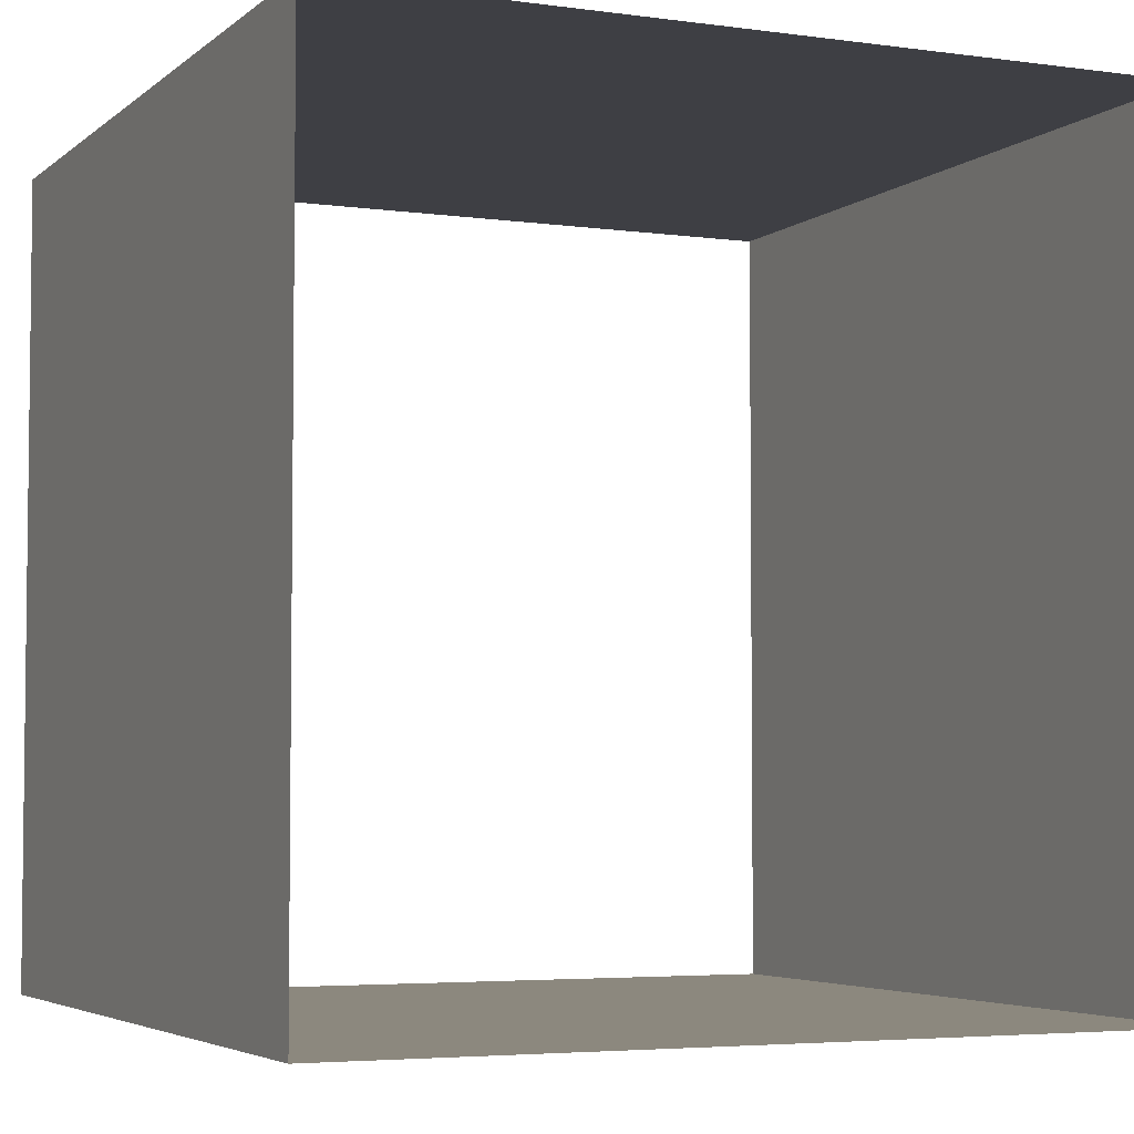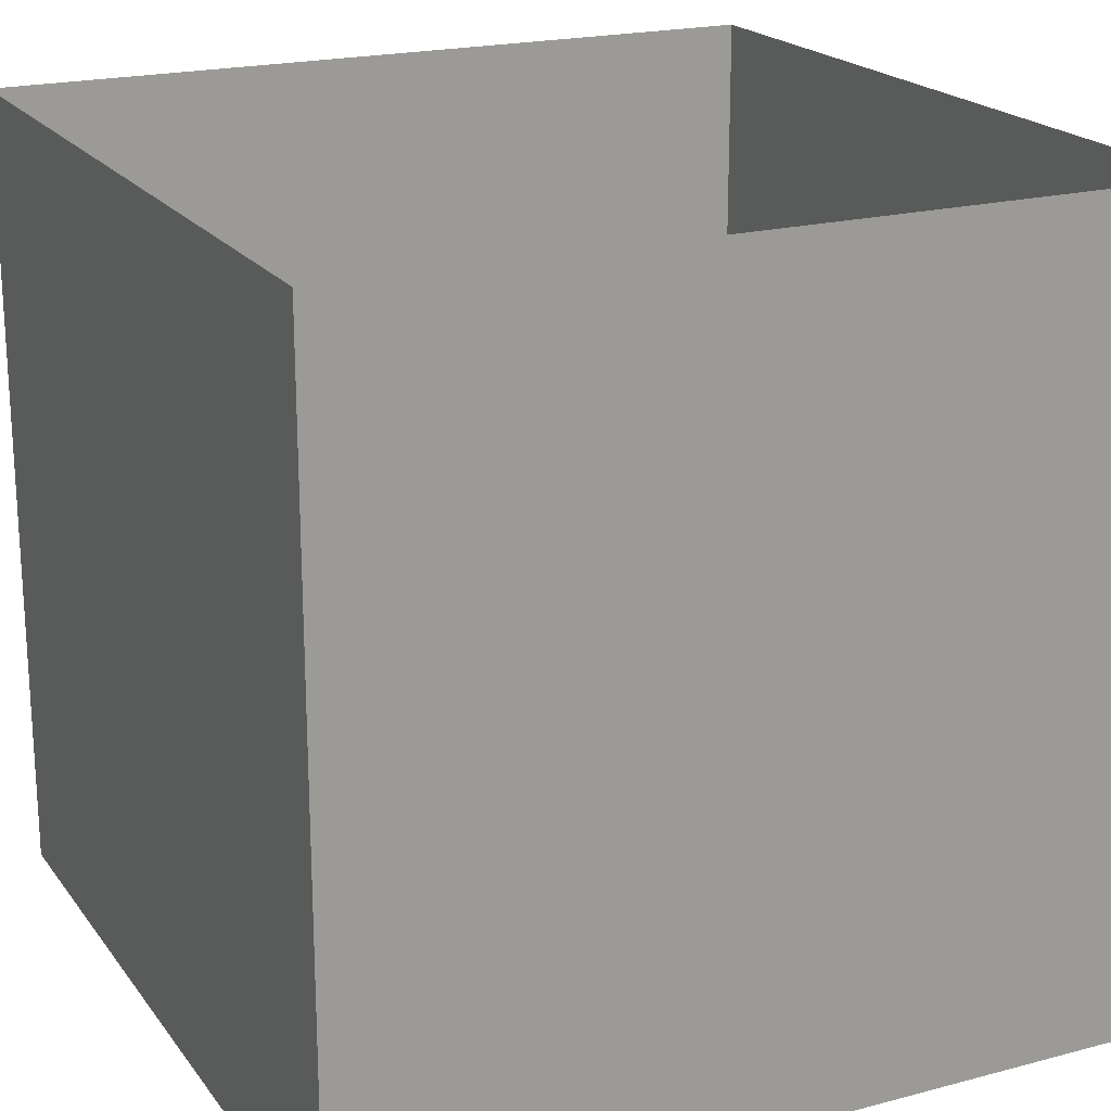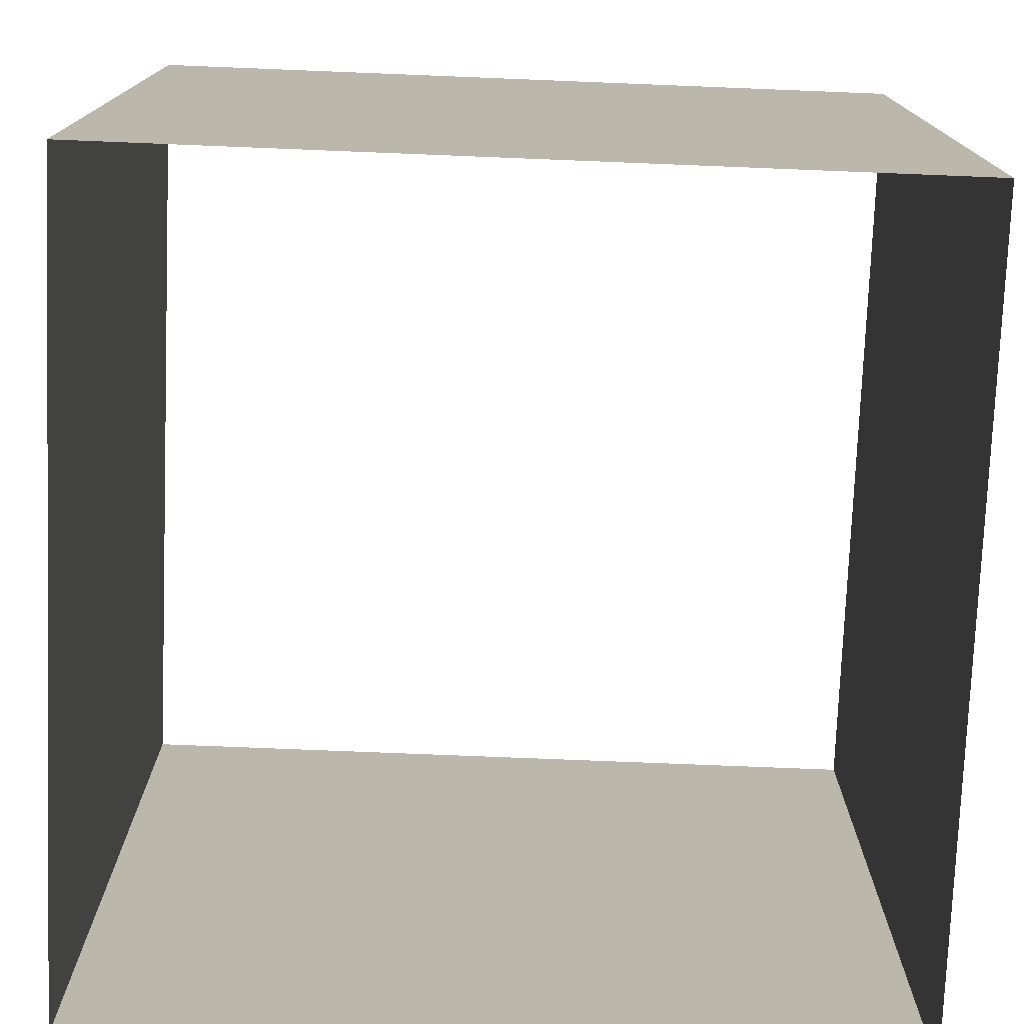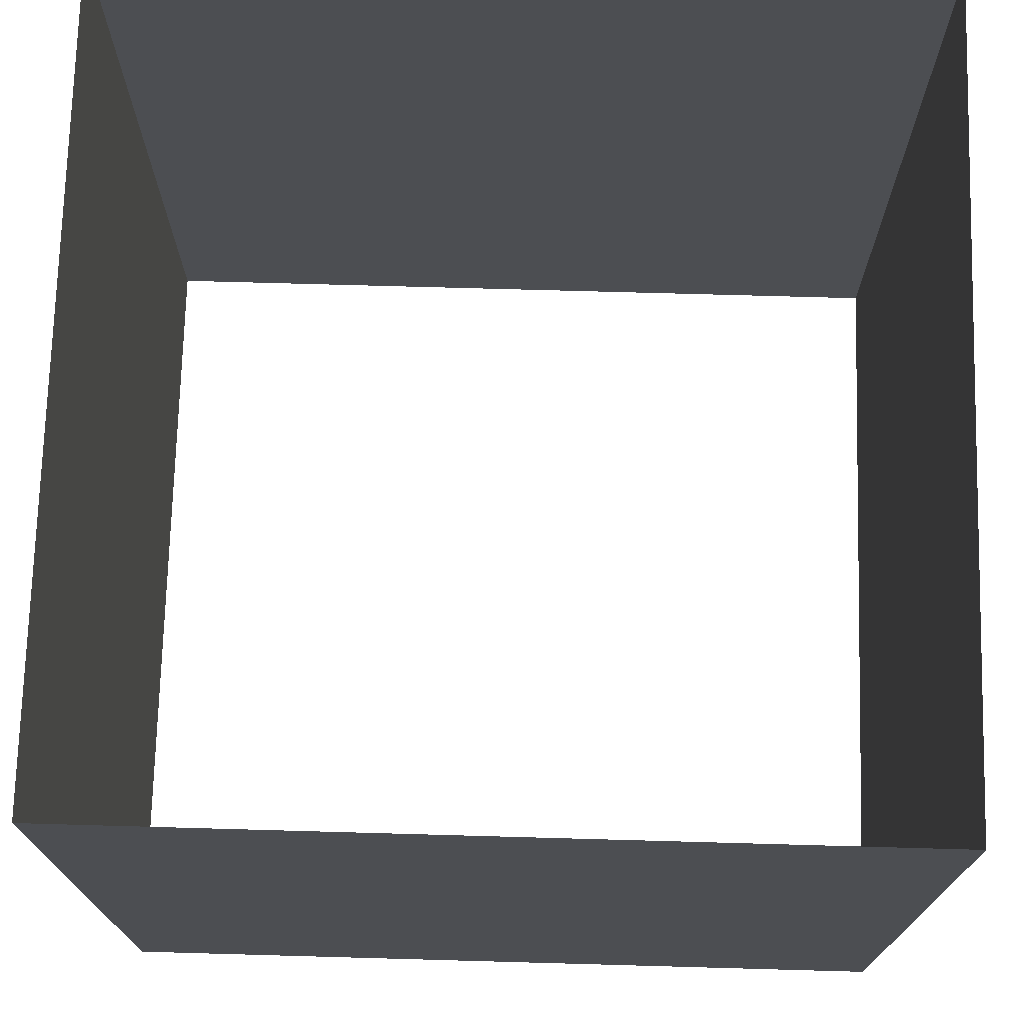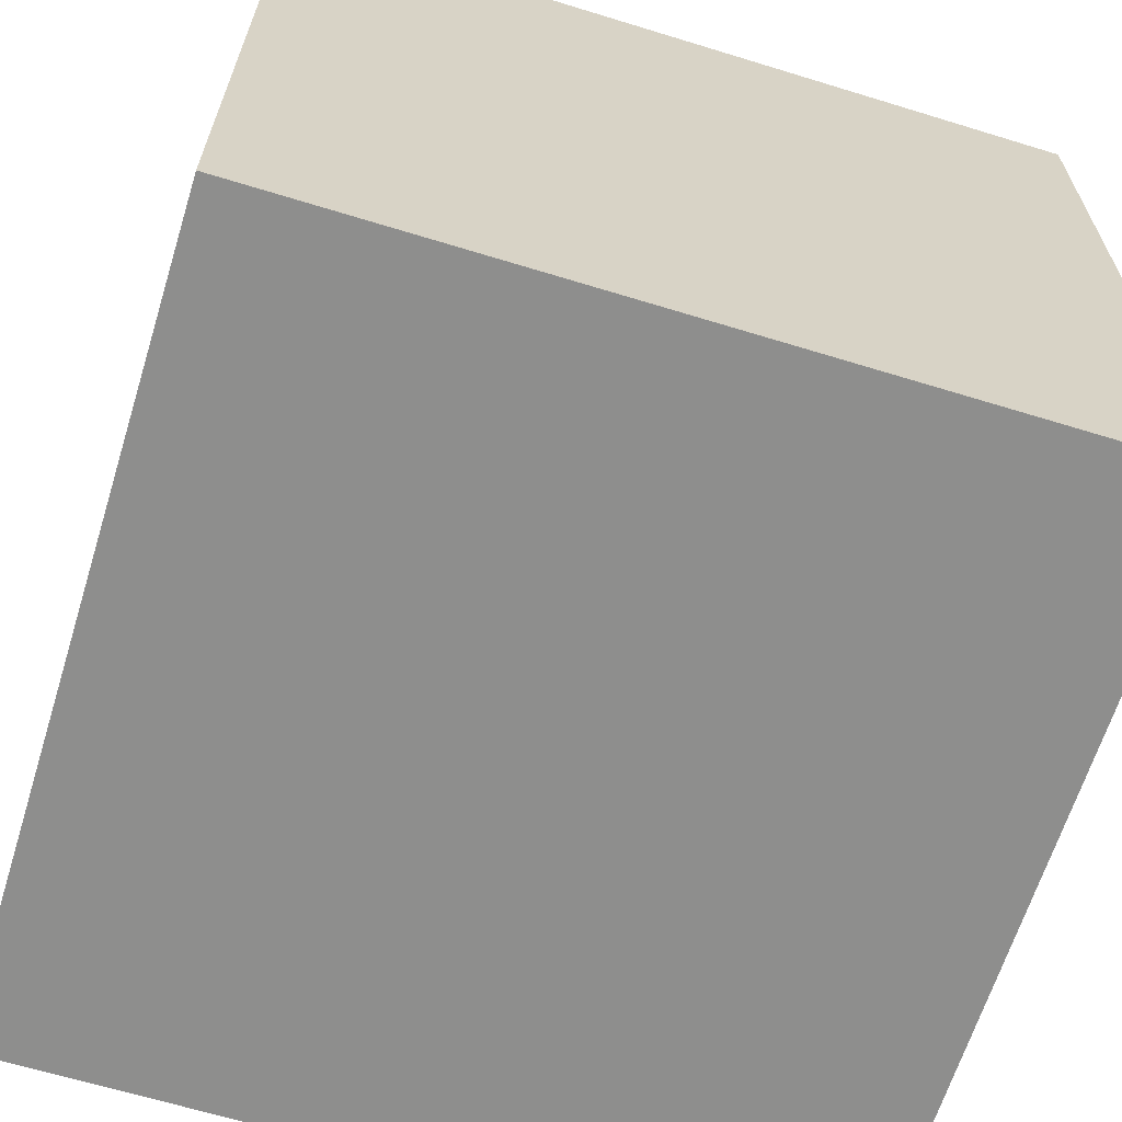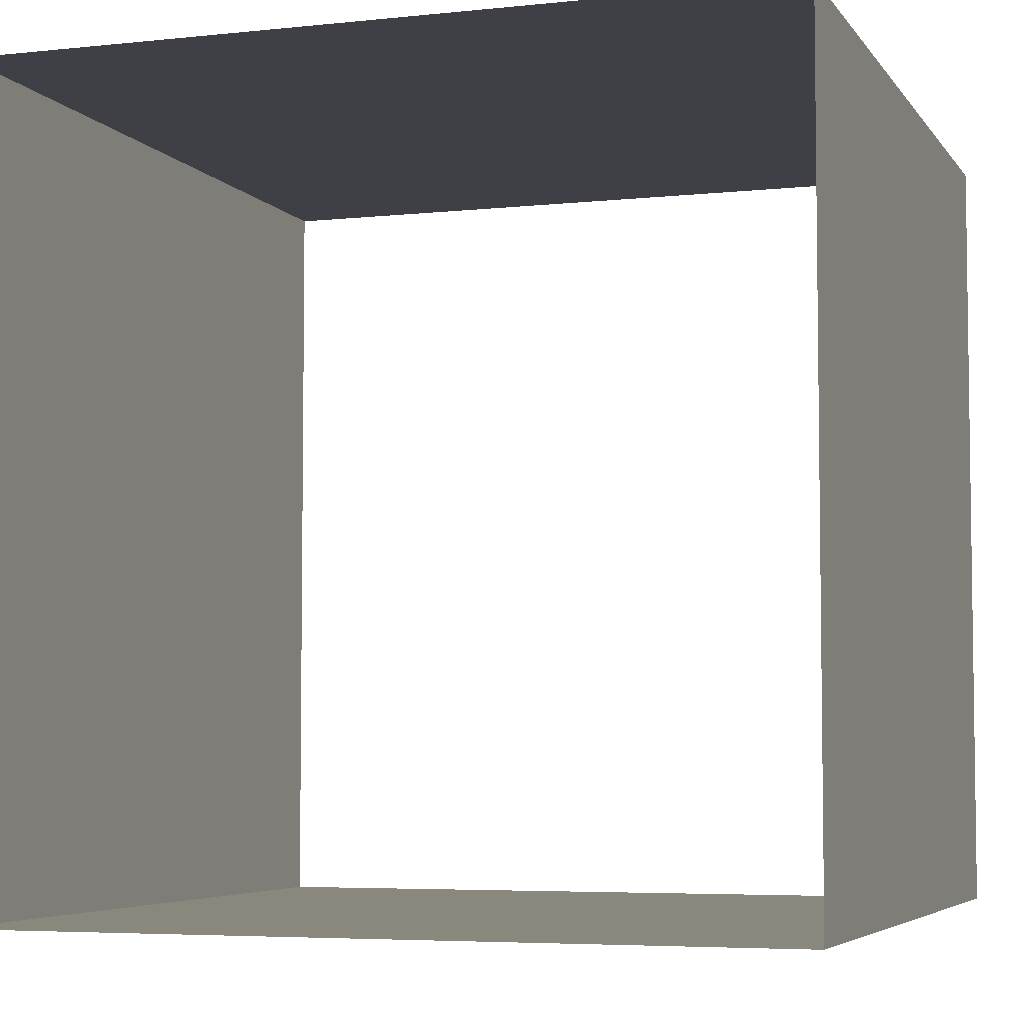
<metadata>
{"format":"obj","ext":"obj","renderer":"f3d","projection":"perspective","resolution":1024,"background":"white","views":[{"elev":-4.4,"azim":-24.2,"up":"+Z"},{"elev":20.3,"azim":-25.8,"up":"+Y"},{"elev":-76.1,"azim":177.7,"up":"+Y"},{"elev":73.1,"azim":1.6,"up":"+Y"},{"elev":-64.8,"azim":72.8,"up":"+Z"},{"elev":-5.2,"azim":-161.4,"up":"+Z"}]}
</metadata>
<code>
o Cube_Cube.001
v -1.1 -1.1 1.1
v -1.1 1.1 1.1
v -1.1 -1.1 -1.1
v -1.1 1.1 -1.1
v 1.1 -1.1 1.1
v 1.1 1.1 1.1
v 1.1 -1.1 -1.1
v 1.1 1.1 -1.1
f 1 2 4 3
f 3 4 8 7
f 7 8 6 5
f 5 6 2 1

</code>
